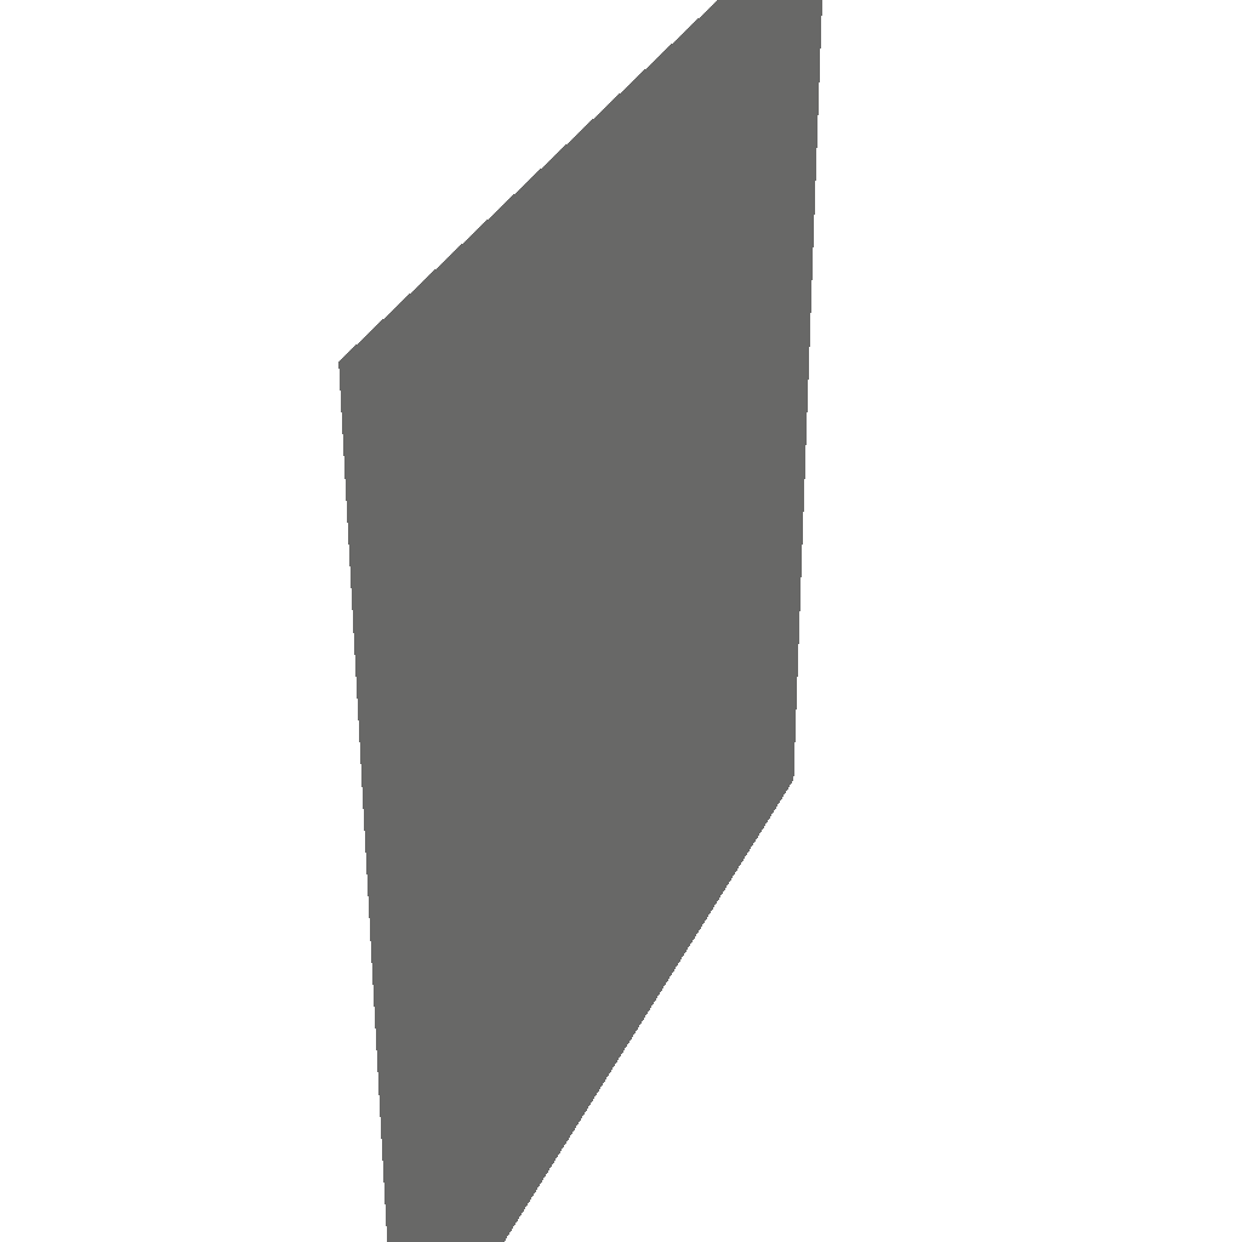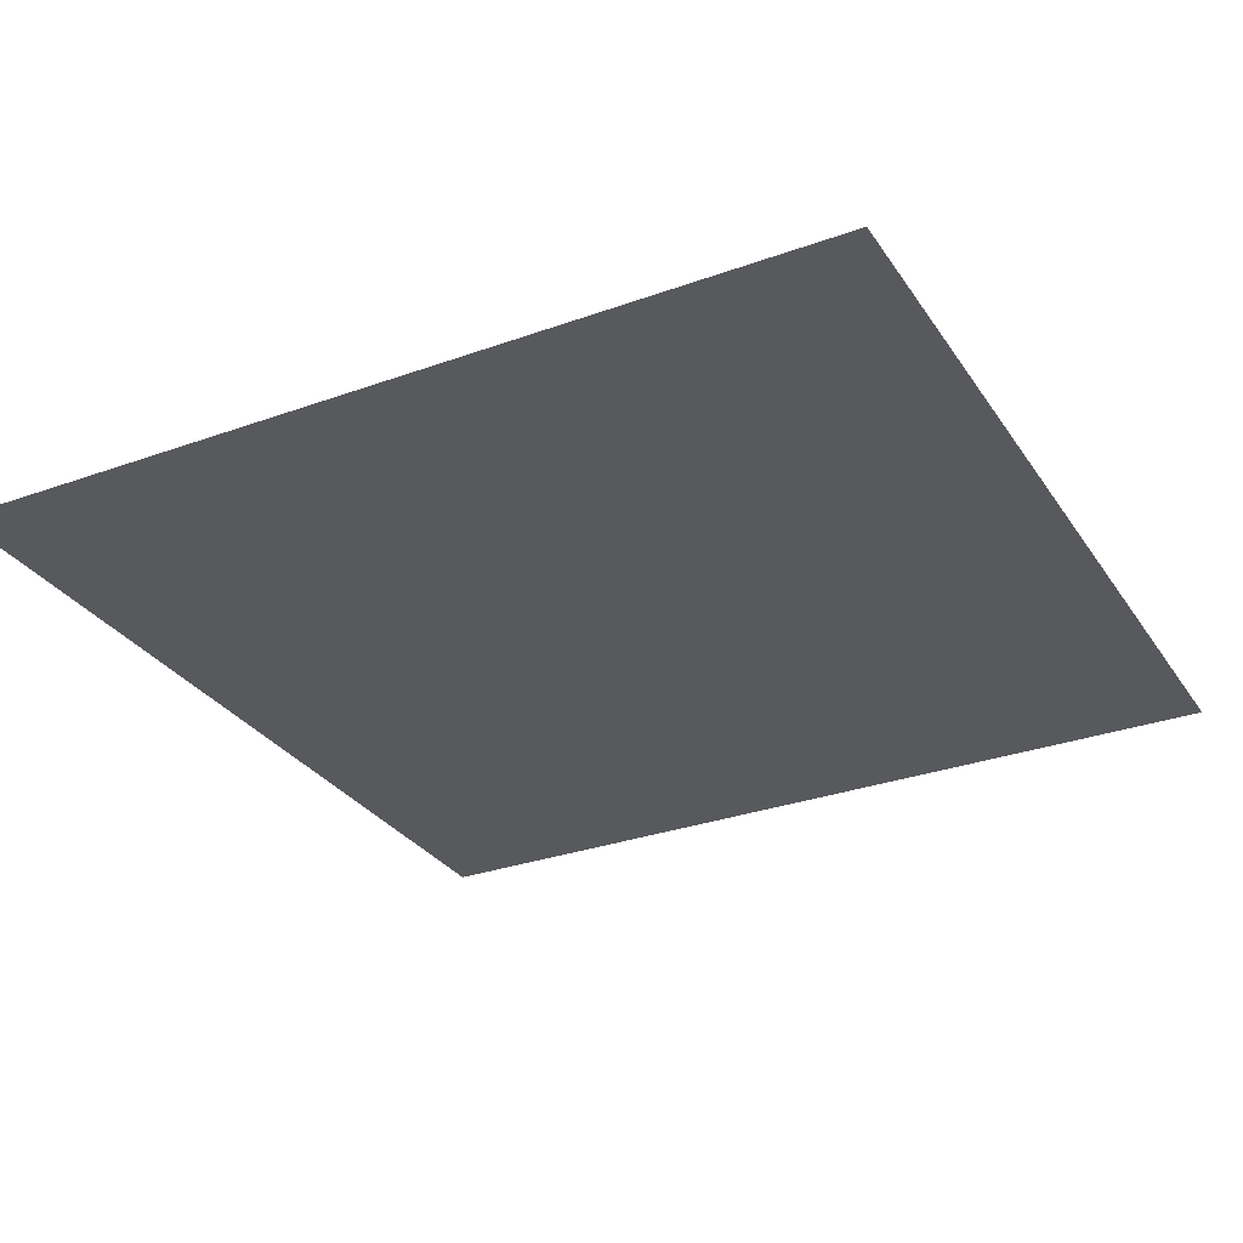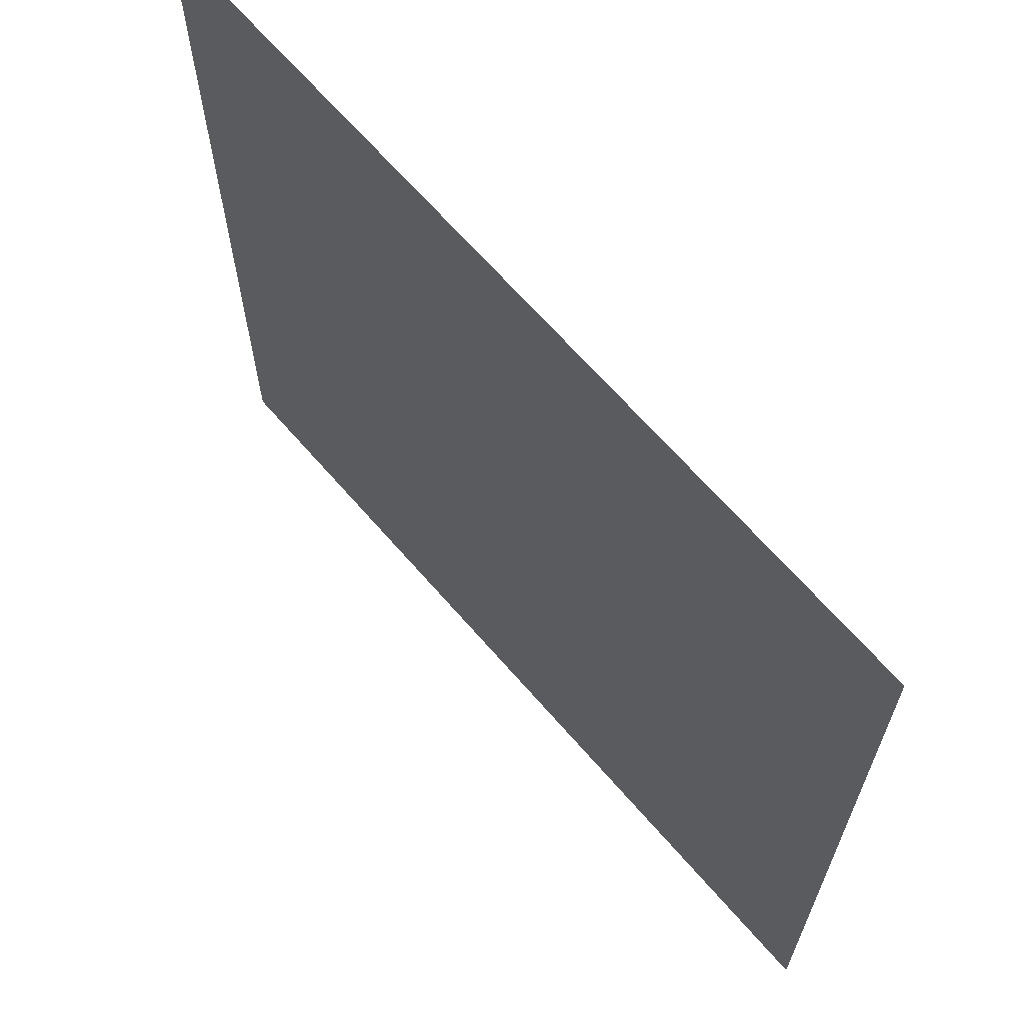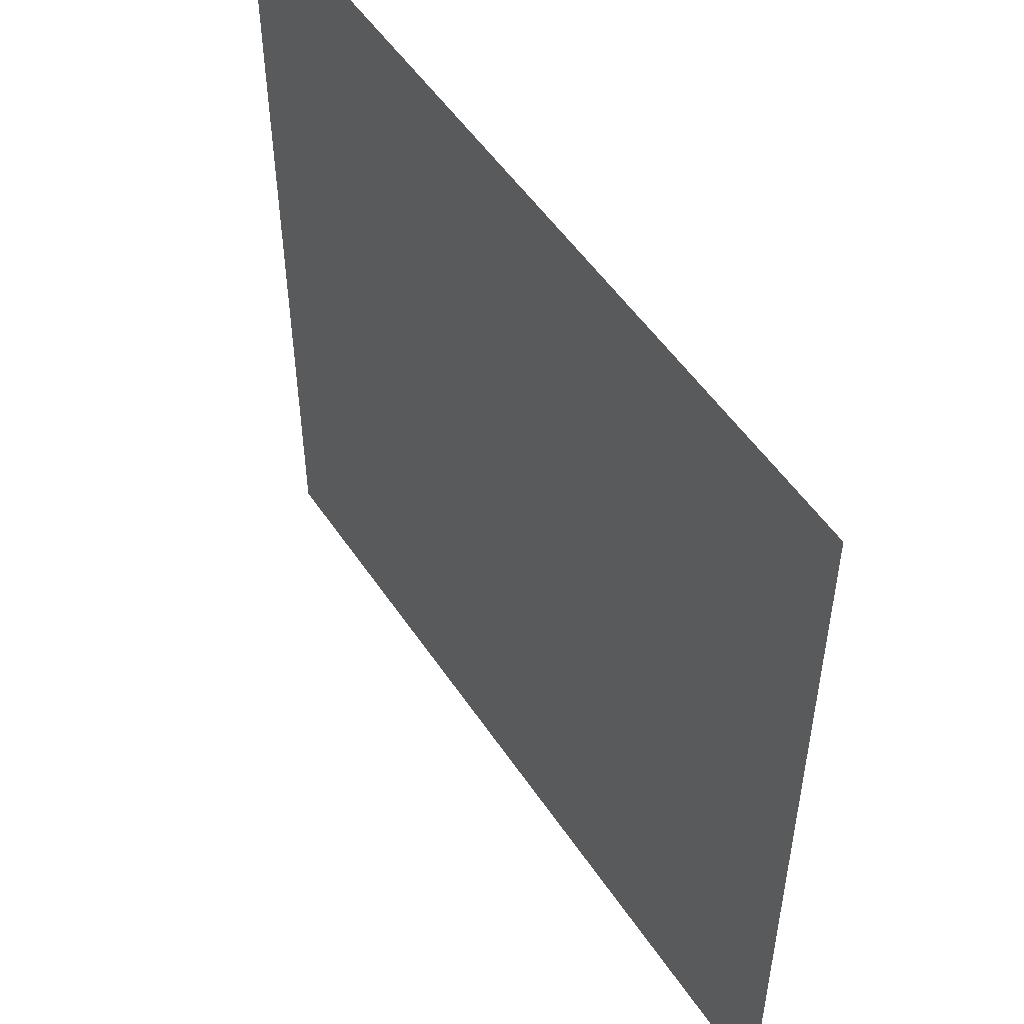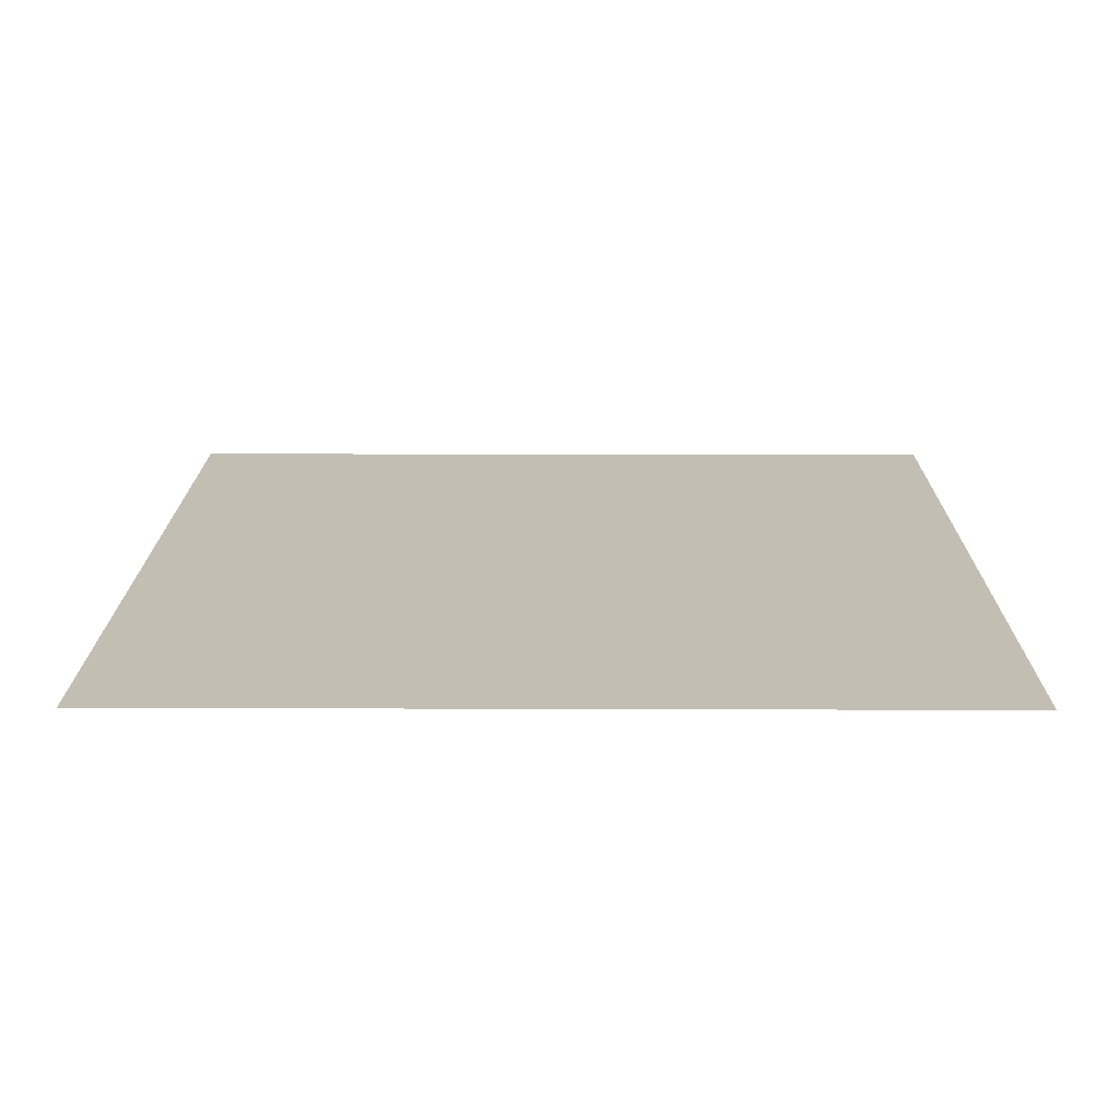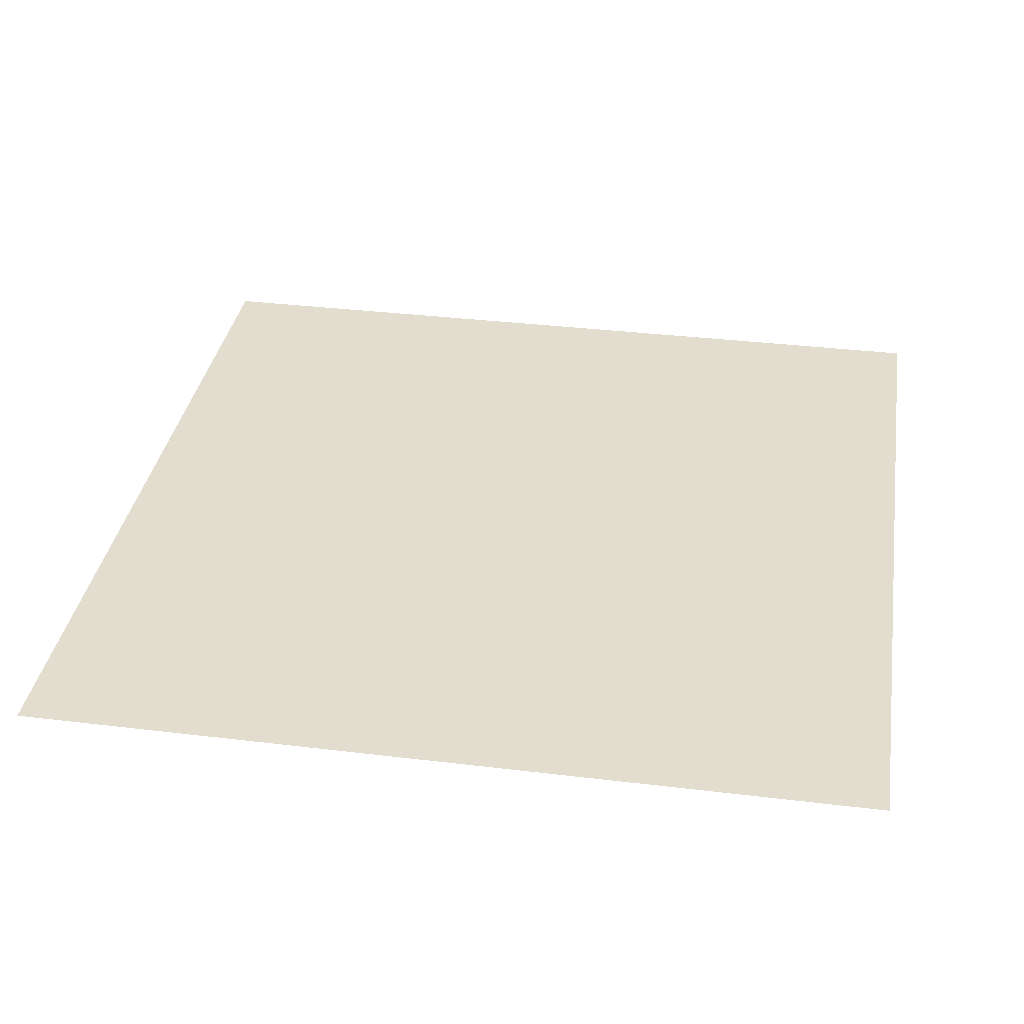
<metadata>
{"format":"obj","ext":"obj","renderer":"f3d","projection":"perspective","resolution":1024,"background":"white","views":[{"elev":32.4,"azim":112.3,"up":"+Z"},{"elev":-30.1,"azim":27.7,"up":"+Y"},{"elev":66.3,"azim":49.1,"up":"+Z"},{"elev":52.1,"azim":-122.8,"up":"+Z"},{"elev":17.4,"azim":-179.6,"up":"+Y"},{"elev":34.8,"azim":99.2,"up":"+Y"}]}
</metadata>
<code>
o maze_floor
v -4.98 0.003702 4.98
v 4.98 0.003702 4.98
v -4.98 0.003702 -4.98
v 4.98 0.003702 -4.98
f 2 3 1
f 2 4 3

</code>
